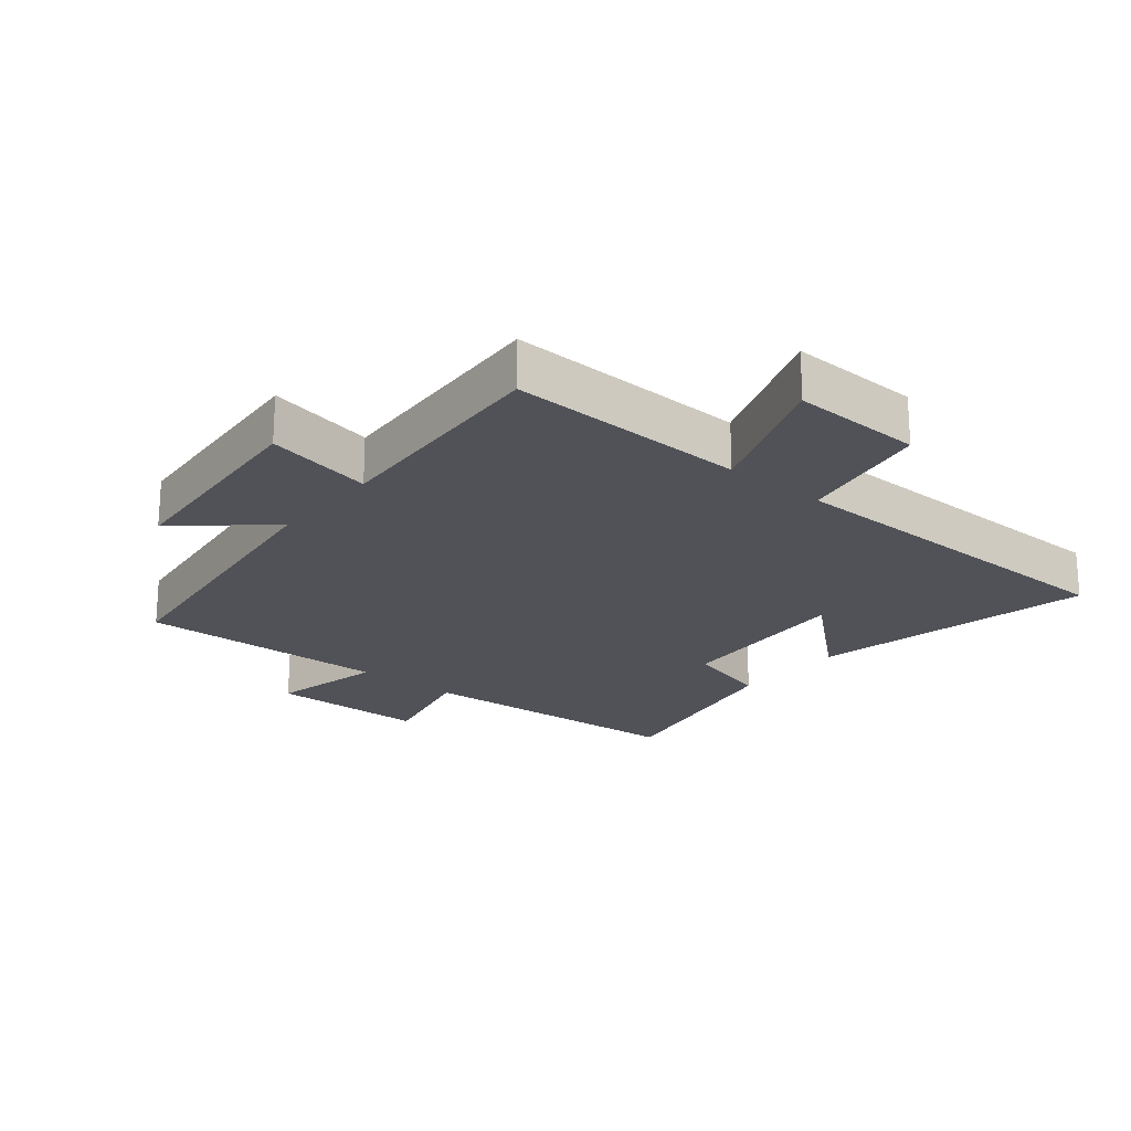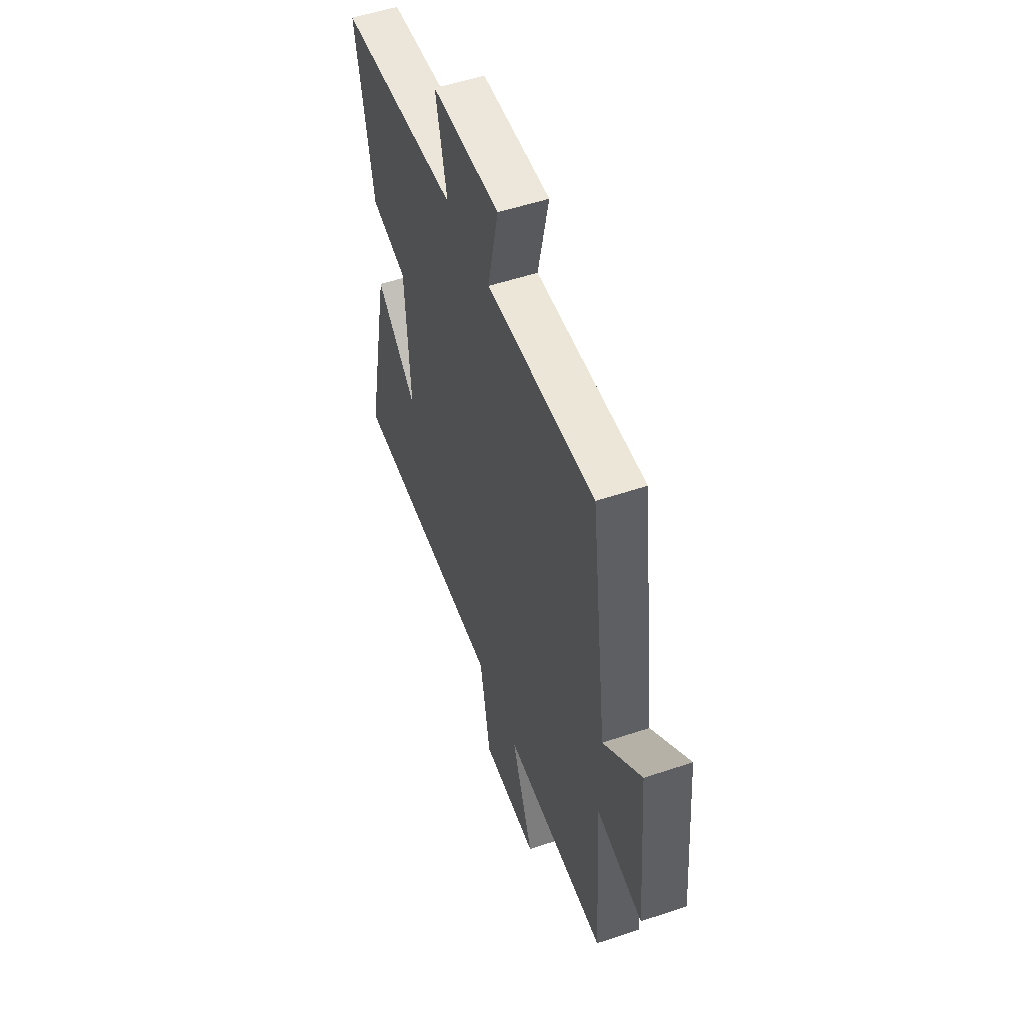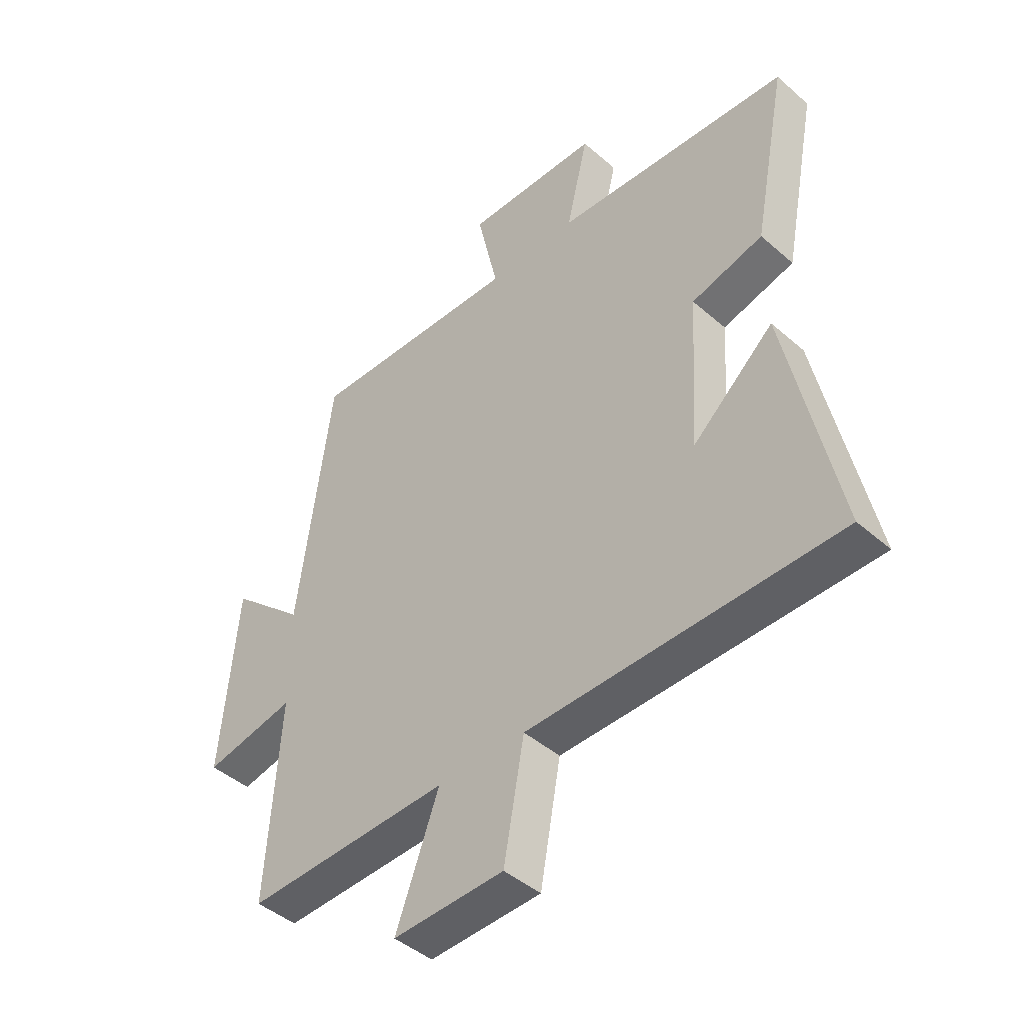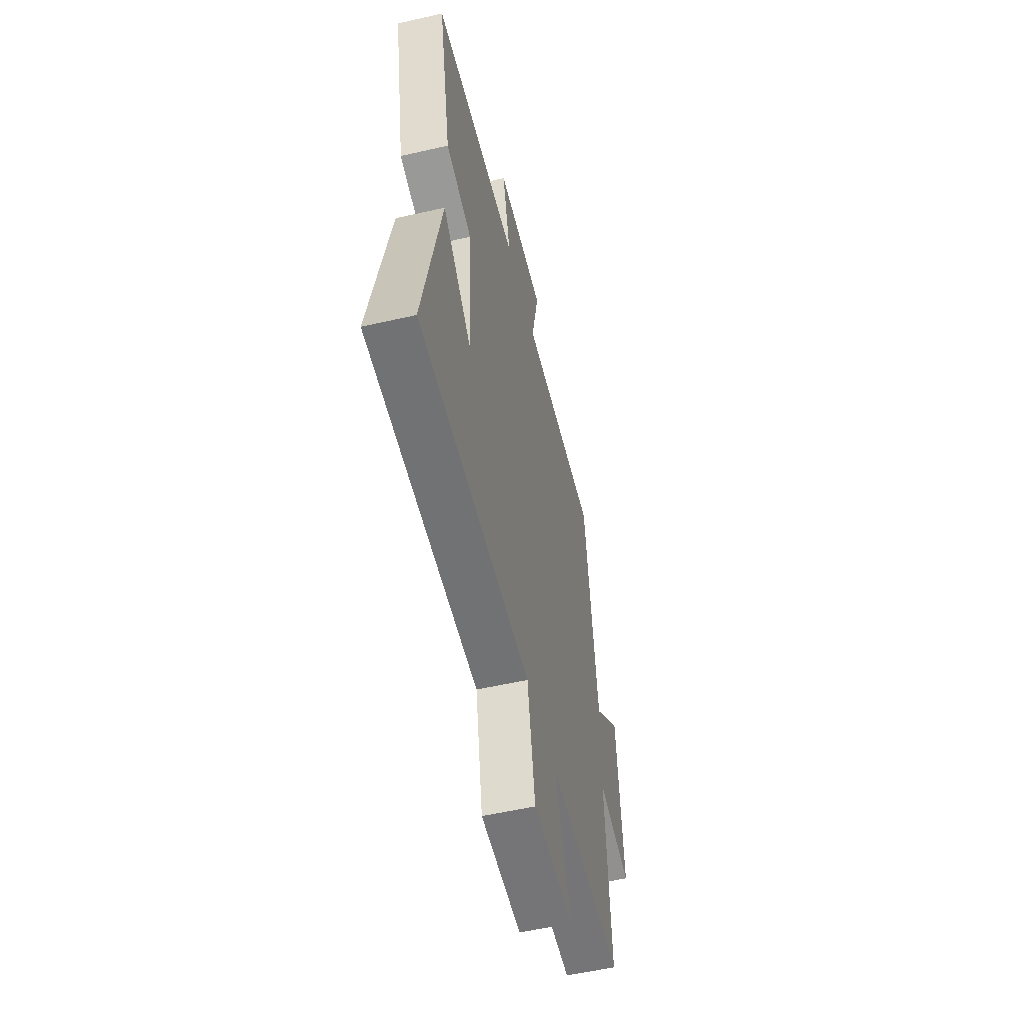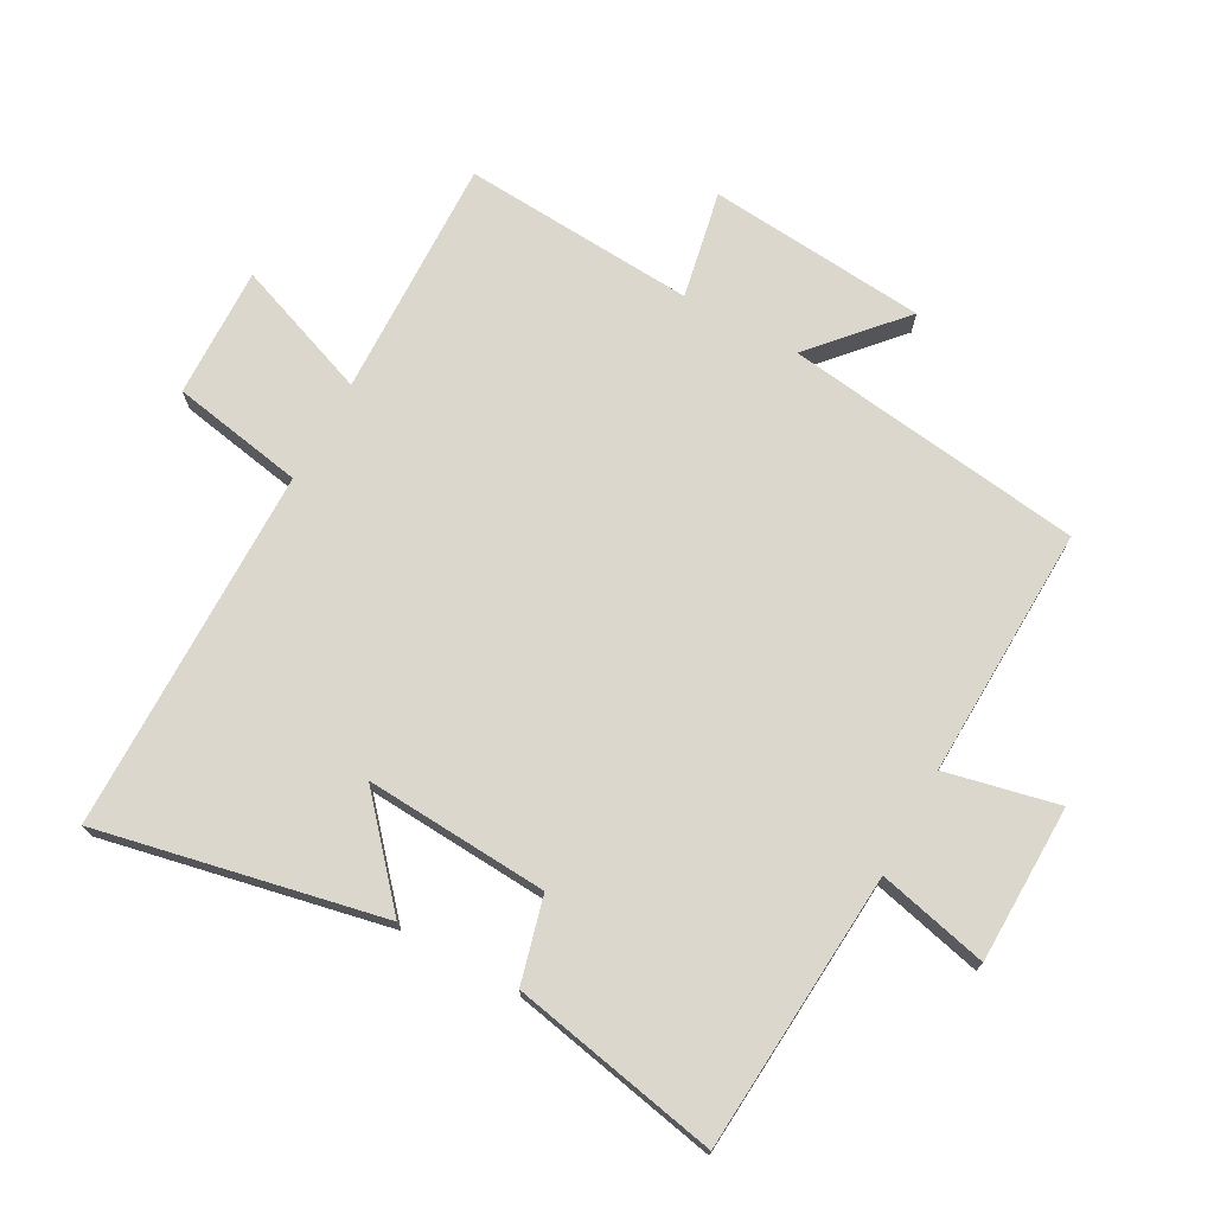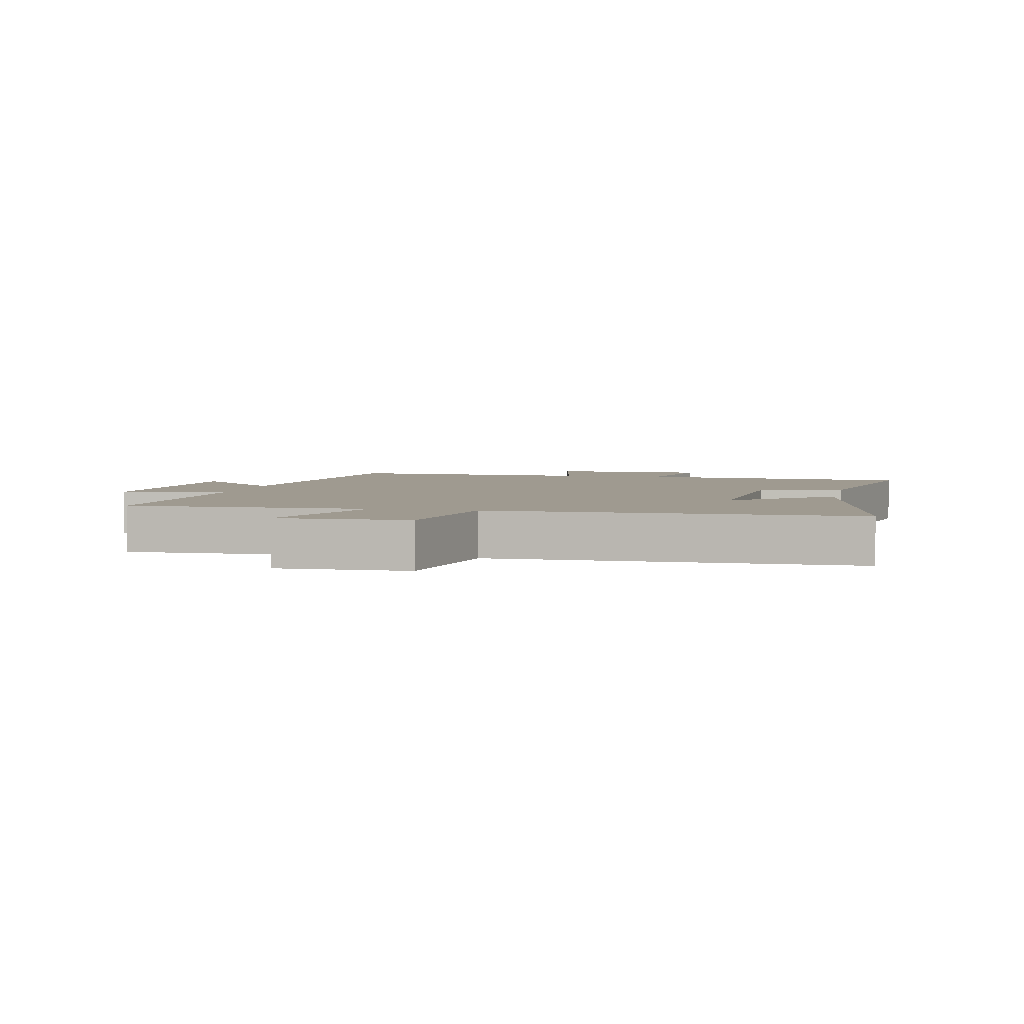
<metadata>
{"format":"obj","ext":"obj","renderer":"f3d","projection":"perspective","resolution":1024,"background":"white","views":[{"elev":-21.6,"azim":140.4,"up":"+Y"},{"elev":52.7,"azim":70.1,"up":"+Z"},{"elev":-44.4,"azim":-135.4,"up":"+Z"},{"elev":-55.0,"azim":-76.4,"up":"+Z"},{"elev":72.8,"azim":-61.2,"up":"+Y"},{"elev":3.9,"azim":-167.3,"up":"+Y"}]}
</metadata>
<code>
v -0.593 0.07 -0.494
v -0.5 0.07 -0.048
v -0.349 0.07 -0.181
v -0.367 0.07 0.107
v -0.5 0.07 0.142
v -0.564 0.07 0.469
v -0.126 0.07 0.5
v -0.167 0.07 0.673
v 0.081 0.07 0.677
v 0.042 0.07 0.5
v 0.438 0.07 0.513
v 0.5 0.07 0.042
v 0.639 0.07 0.166
v 0.669 0.07 -0.178
v 0.5 0.07 -0.144
v 0.524 0.07 -0.511
v 0.145 0.07 -0.5
v 0.225 0.07 -0.715
v 0.019 0.07 -0.709
v -0.019 0.07 -0.5
v -0.593 0 -0.494
v -0.5 0 -0.048
v -0.349 0 -0.181
v -0.367 0 0.107
v -0.5 0 0.142
v -0.564 0 0.469
v -0.126 0 0.5
v -0.167 0 0.673
v 0.081 0 0.677
v 0.042 0 0.5
v 0.438 0 0.513
v 0.5 0 0.042
v 0.639 0 0.166
v 0.669 0 -0.178
v 0.5 0 -0.144
v 0.524 0 -0.511
v 0.145 0 -0.5
v 0.225 0 -0.715
v 0.019 0 -0.709
v -0.019 0 -0.5
f 17 18 19 20
f 17 20 1
f 15 16 17
f 15 17 1
f 12 13 14 15
f 10 11 12 15
f 7 8 9 10
f 6 7 10
f 5 6 10
f 4 5 10
f 3 4 10 15
f 1 2 3
f 1 3 15
f 40 39 38 37
f 21 40 37
f 37 36 35
f 21 37 35
f 35 34 33 32
f 35 32 31 30
f 30 29 28 27
f 30 27 26
f 30 26 25
f 30 25 24
f 35 30 24 23
f 23 22 21
f 35 23 21
f 1 21 22 2
f 2 22 23 3
f 3 23 24 4
f 4 24 25 5
f 5 25 26 6
f 6 26 27 7
f 7 27 28 8
f 8 28 29 9
f 9 29 30 10
f 10 30 31 11
f 11 31 32 12
f 12 32 33 13
f 13 33 34 14
f 14 34 35 15
f 15 35 36 16
f 16 36 37 17
f 17 37 38 18
f 18 38 39 19
f 19 39 40 20
f 20 40 21 1

</code>
